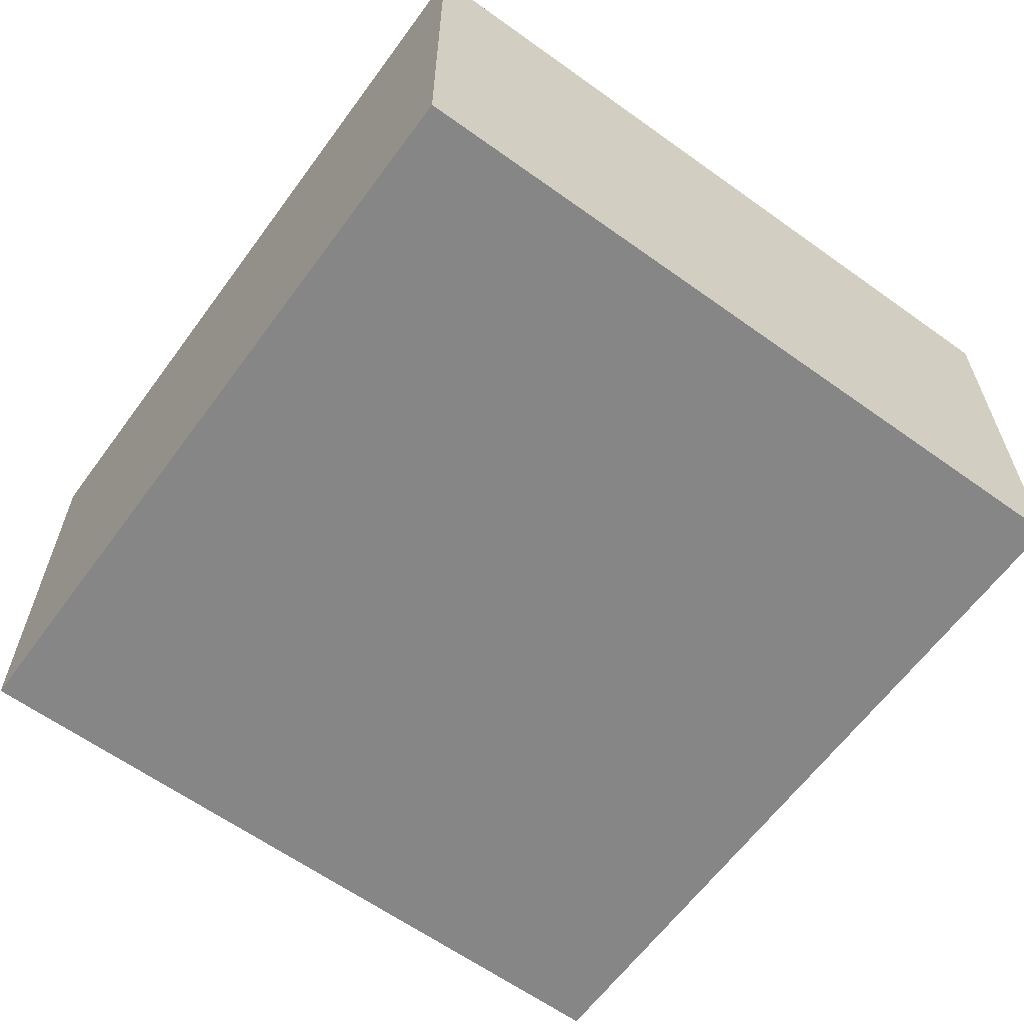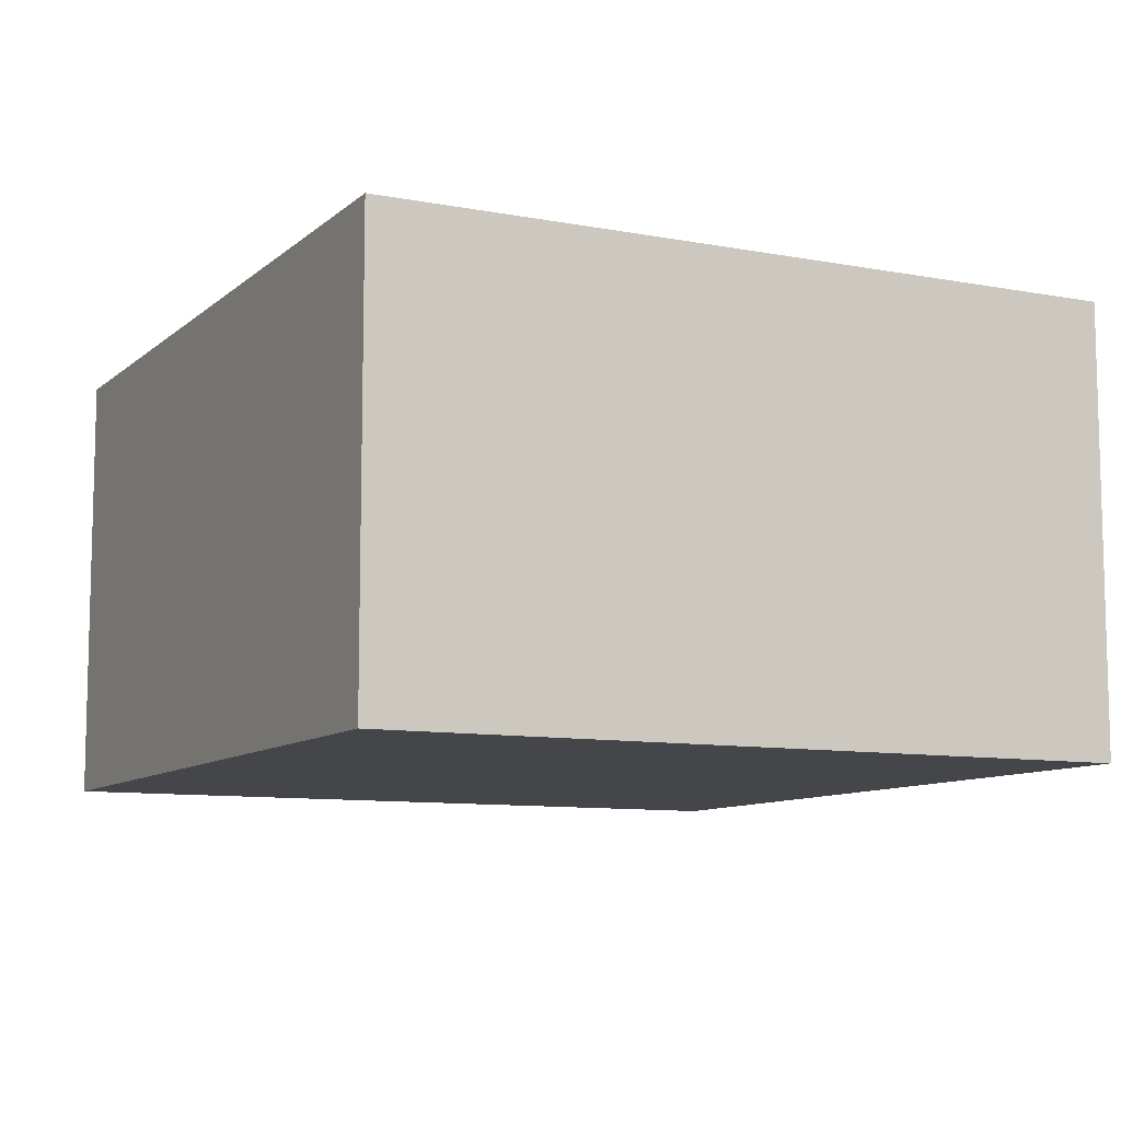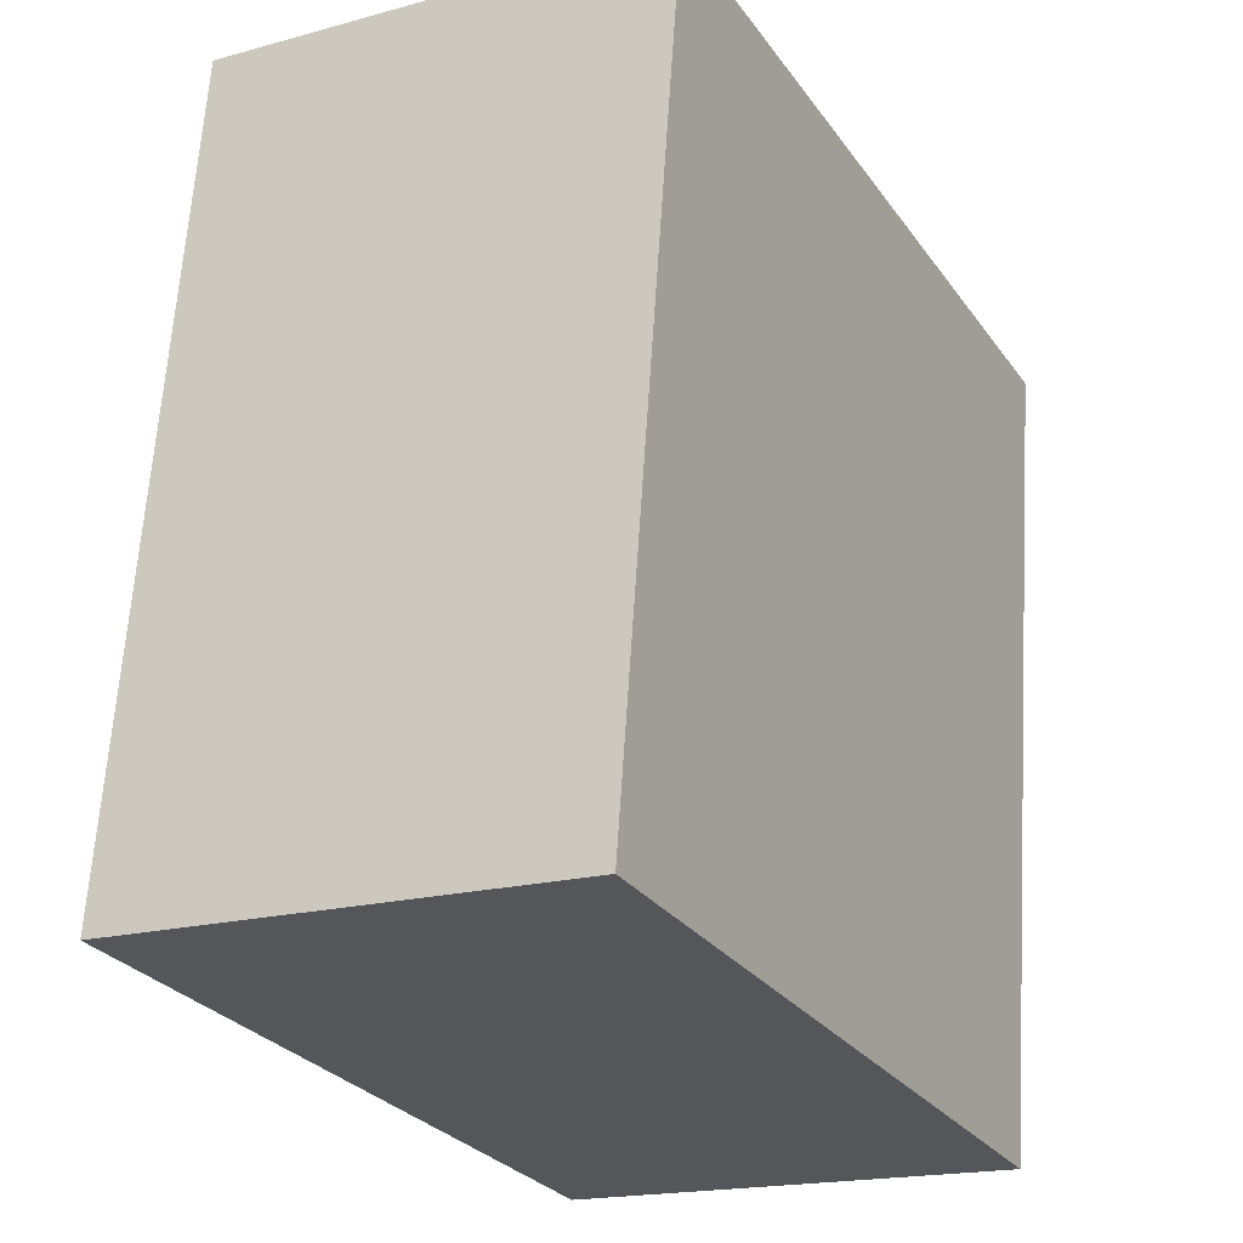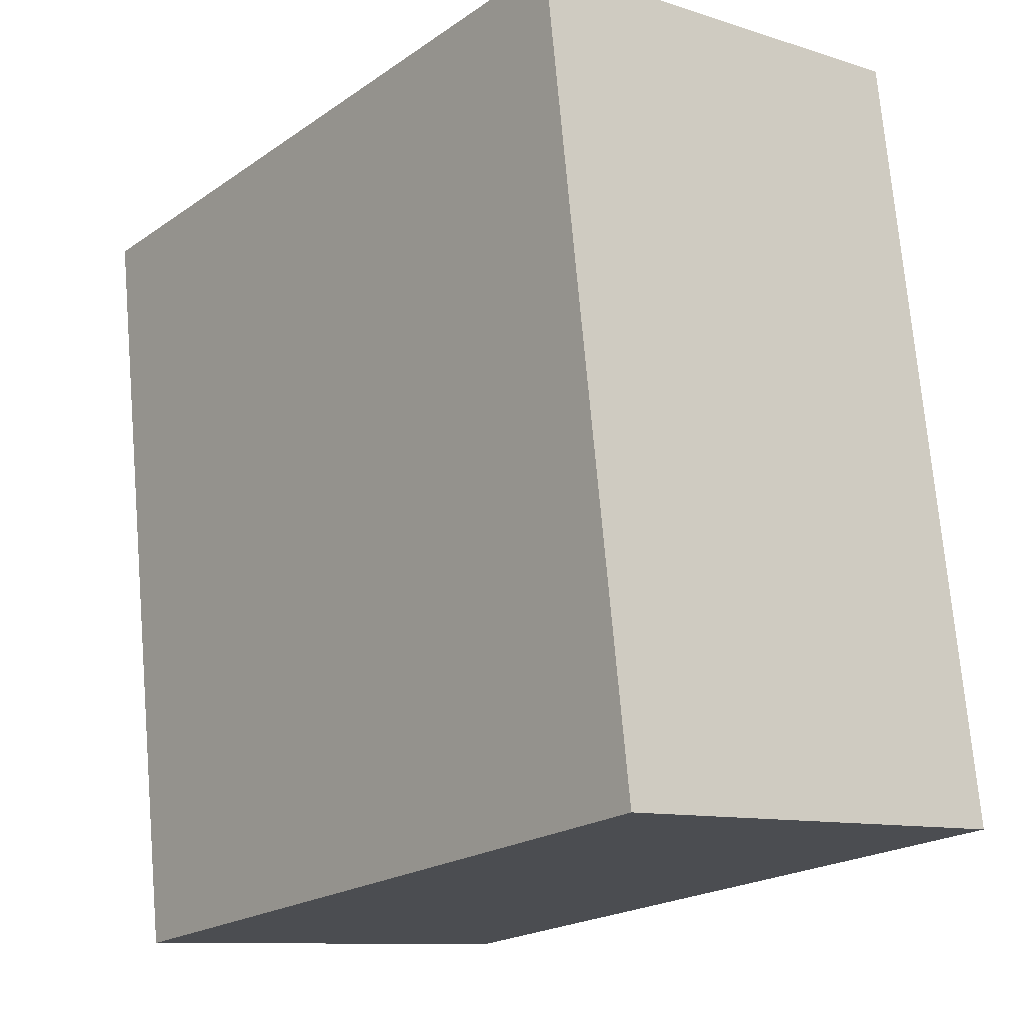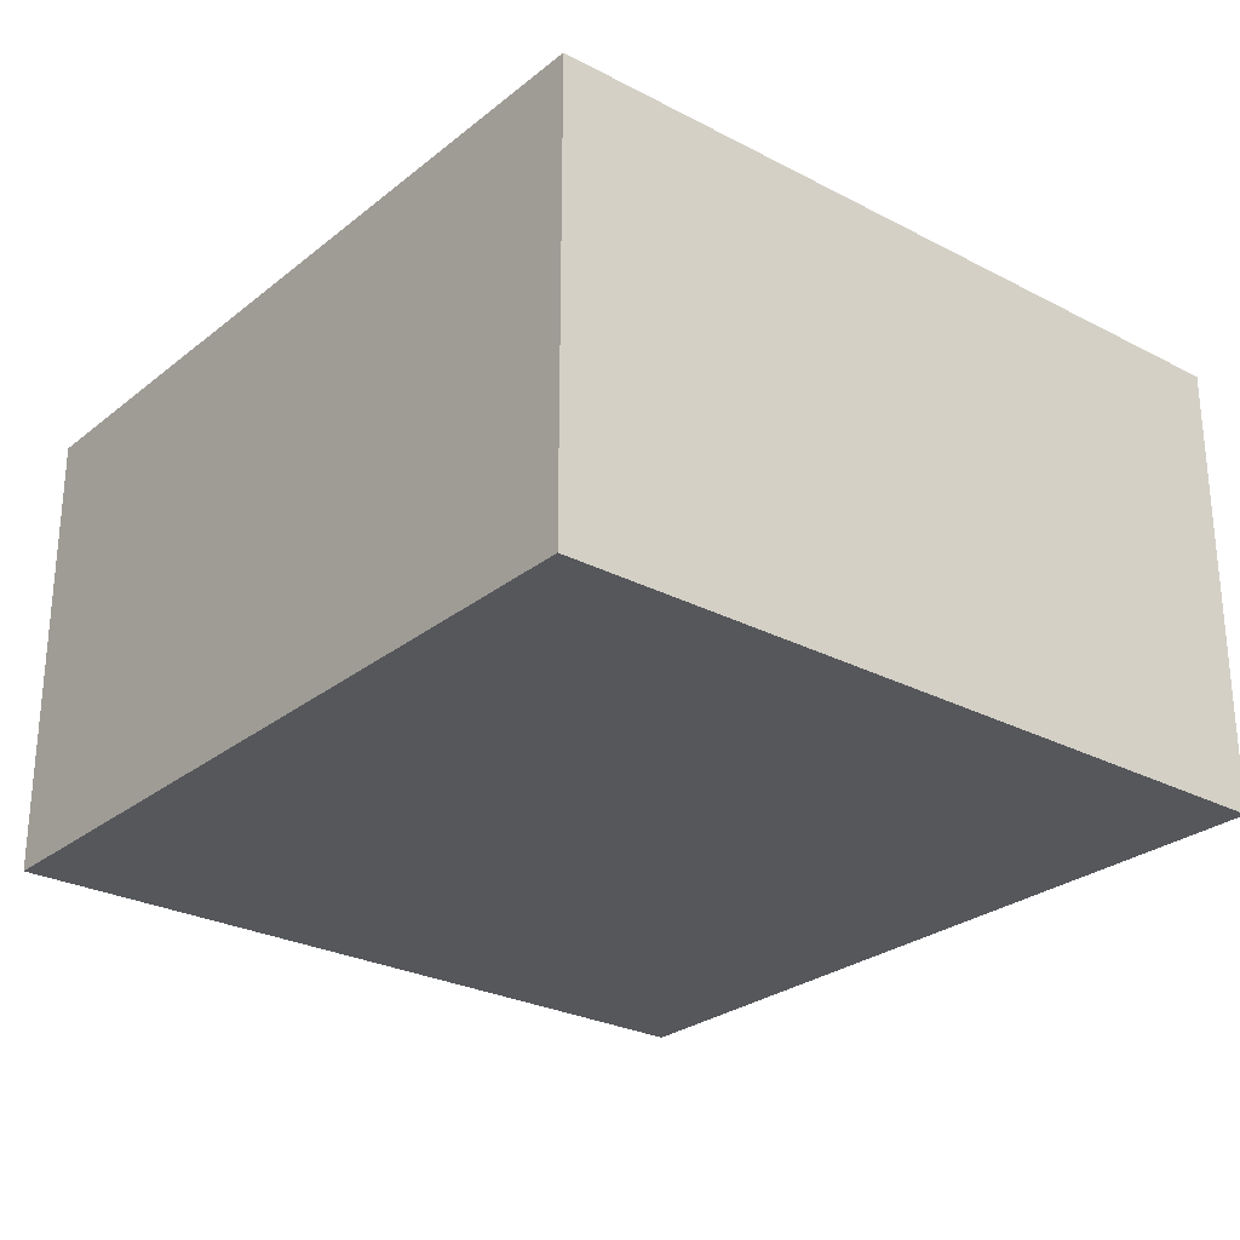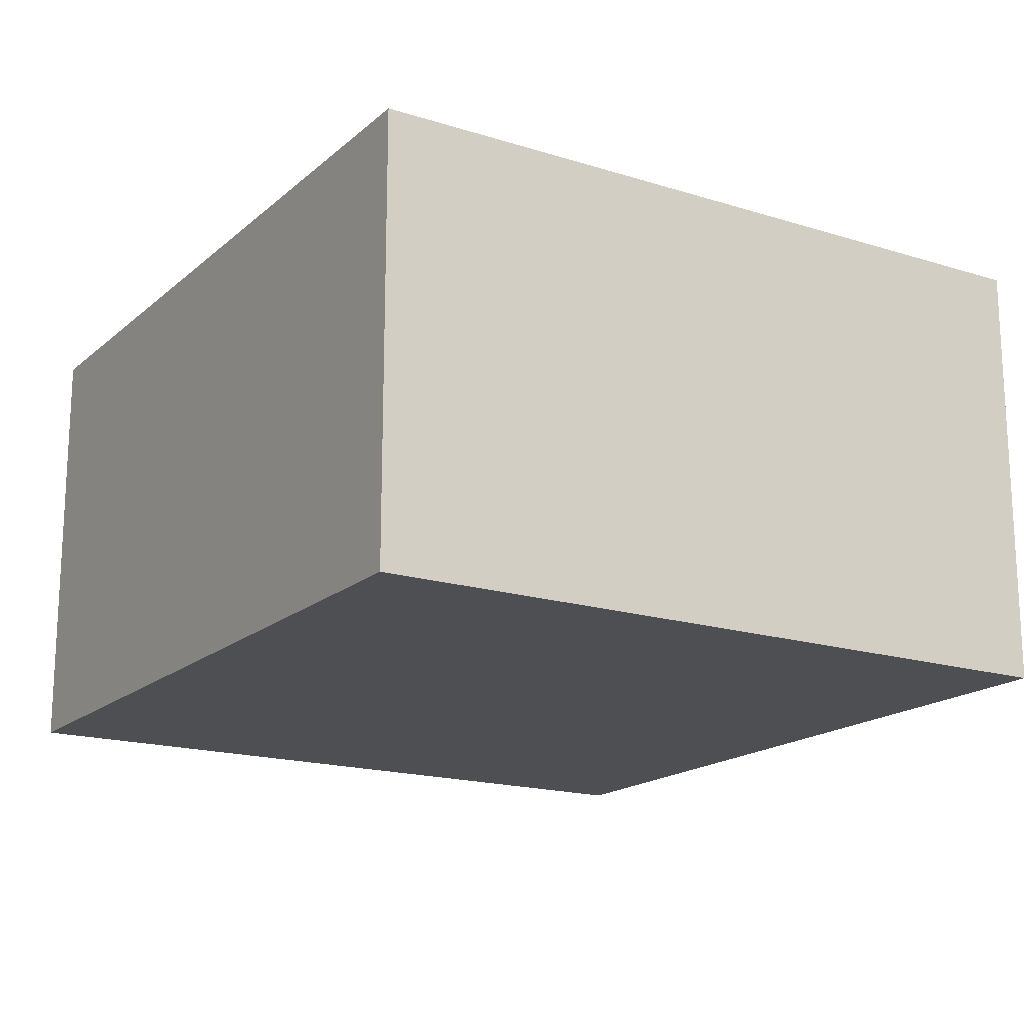
<metadata>
{"format":"obj","ext":"obj","renderer":"f3d","projection":"perspective","resolution":1024,"background":"white","views":[{"elev":-62.2,"azim":-28.2,"up":"+Y"},{"elev":-9.4,"azim":161.3,"up":"+Y"},{"elev":-18.4,"azim":-62.1,"up":"+Z"},{"elev":-10.3,"azim":-129.2,"up":"+Z"},{"elev":-26.9,"azim":148.7,"up":"+Y"},{"elev":-17.5,"azim":156.1,"up":"+Y"}]}
</metadata>
<code>
v  0.42 1.726 3.026
v  2.907 1.726 -0.403
v  0 1.726 1.057e-16
v  3.327 1.726 2.623
v  0 0 0
v  0.42 -1.853e-16 3.026
v  3.327 -1.606e-16 2.623
v  2.907 2.468e-17 -0.403
g defaultobject
f 1 2 3
f 2 1 4
f 5 1 3
f 1 5 6
f 6 4 1
f 4 6 7
f 7 2 4
f 2 7 8
f 8 3 2
f 3 8 5
f 8 6 5
f 6 8 7

</code>
